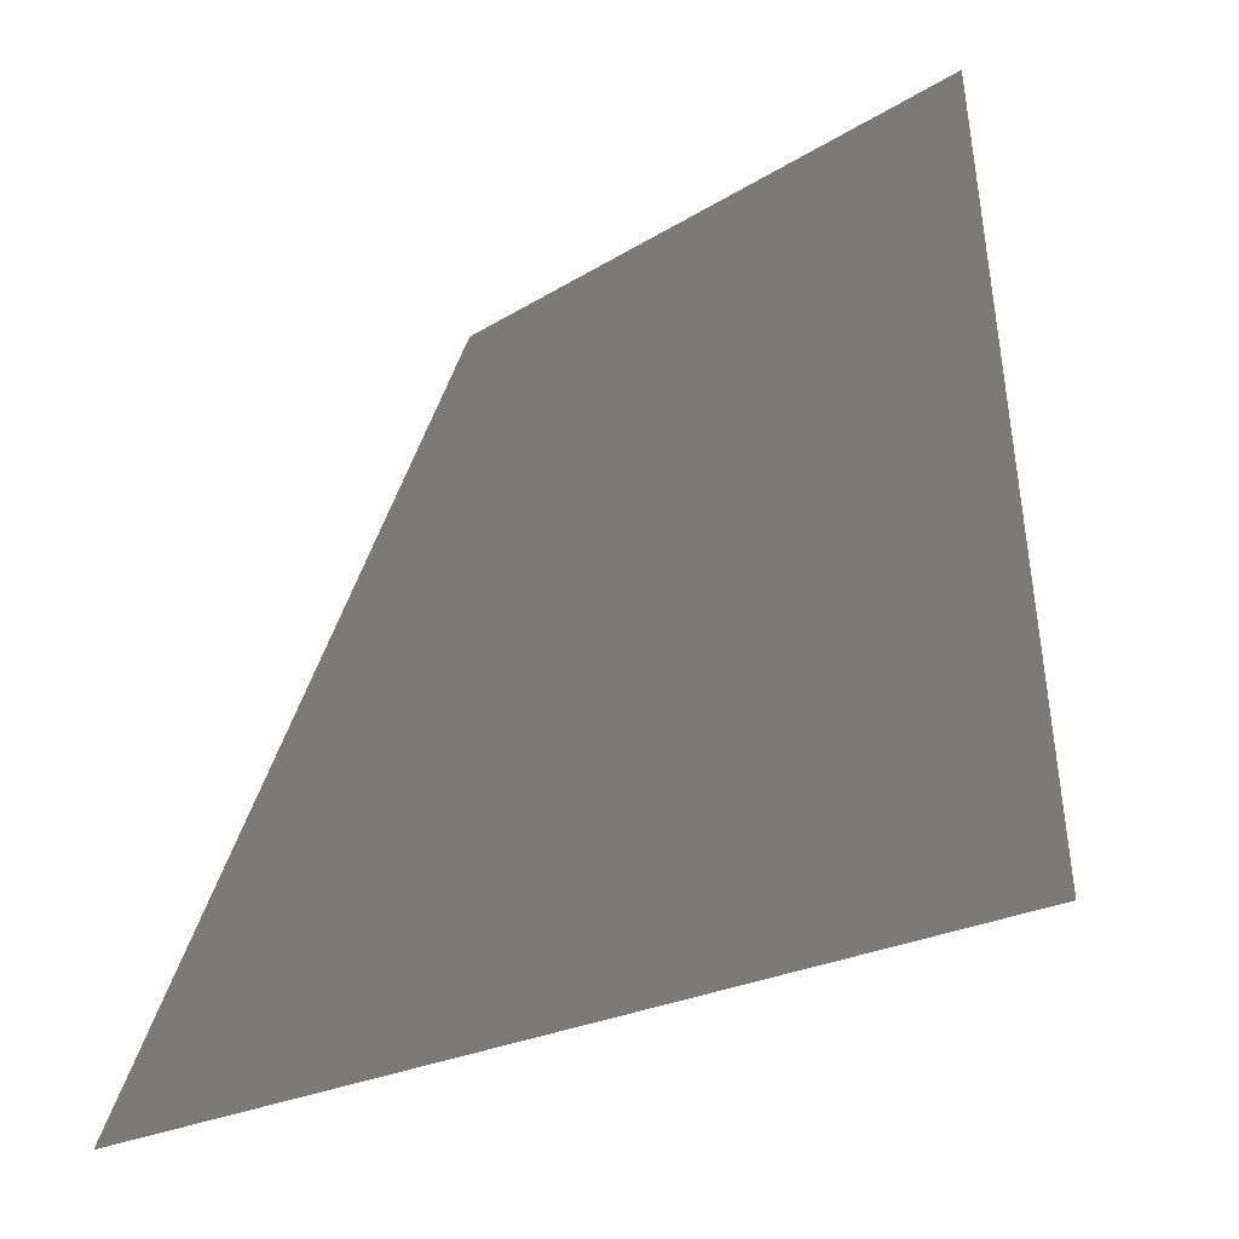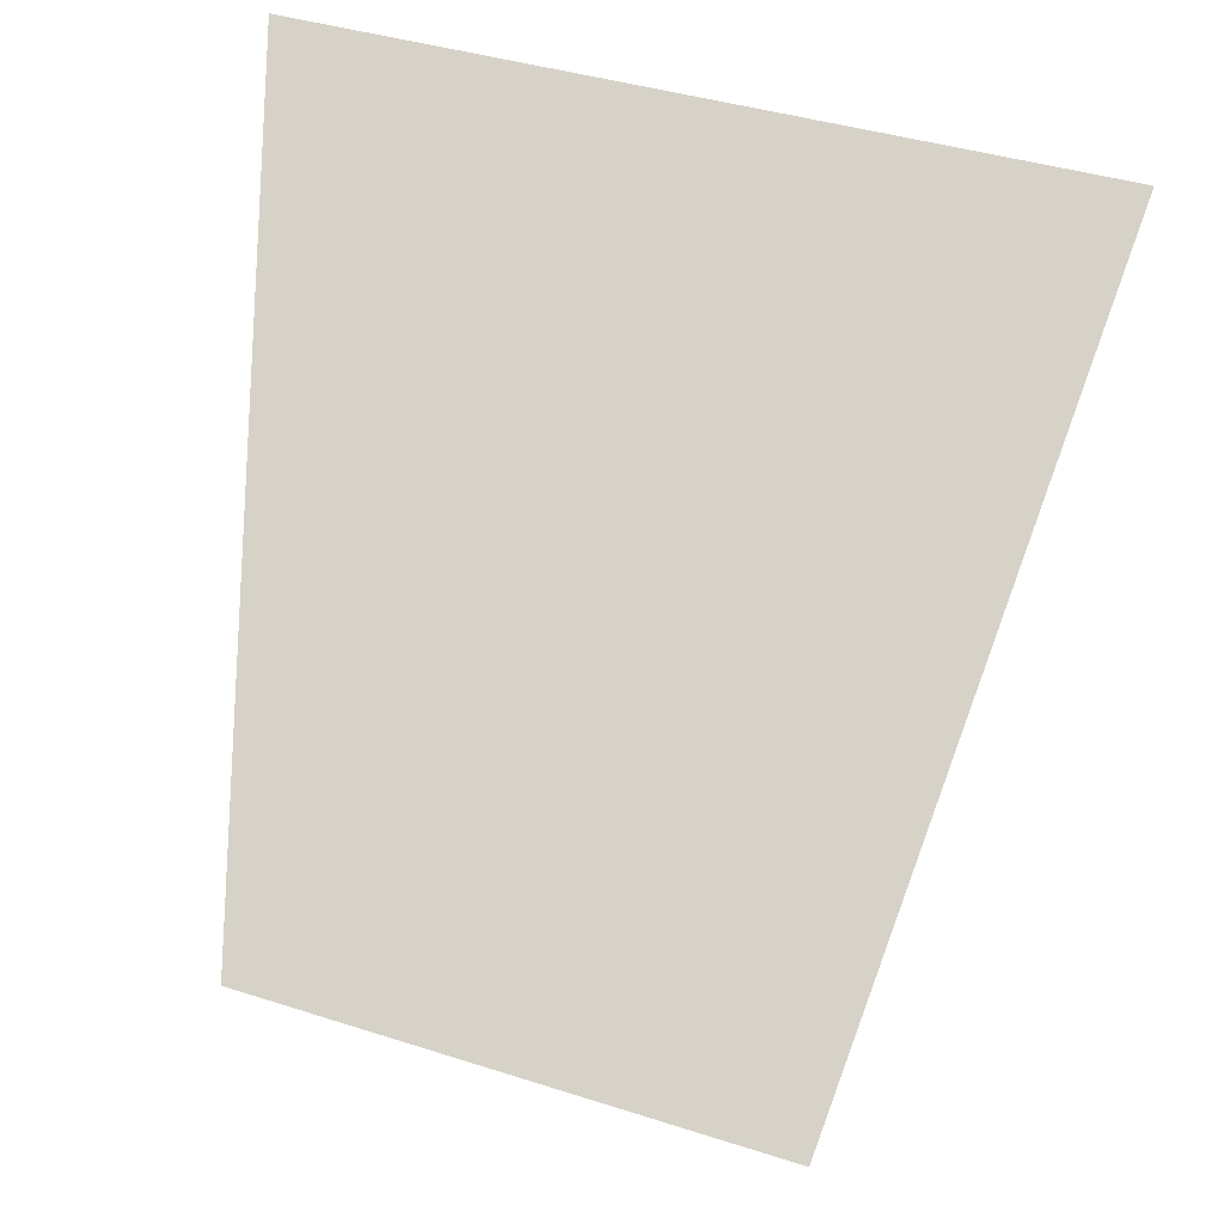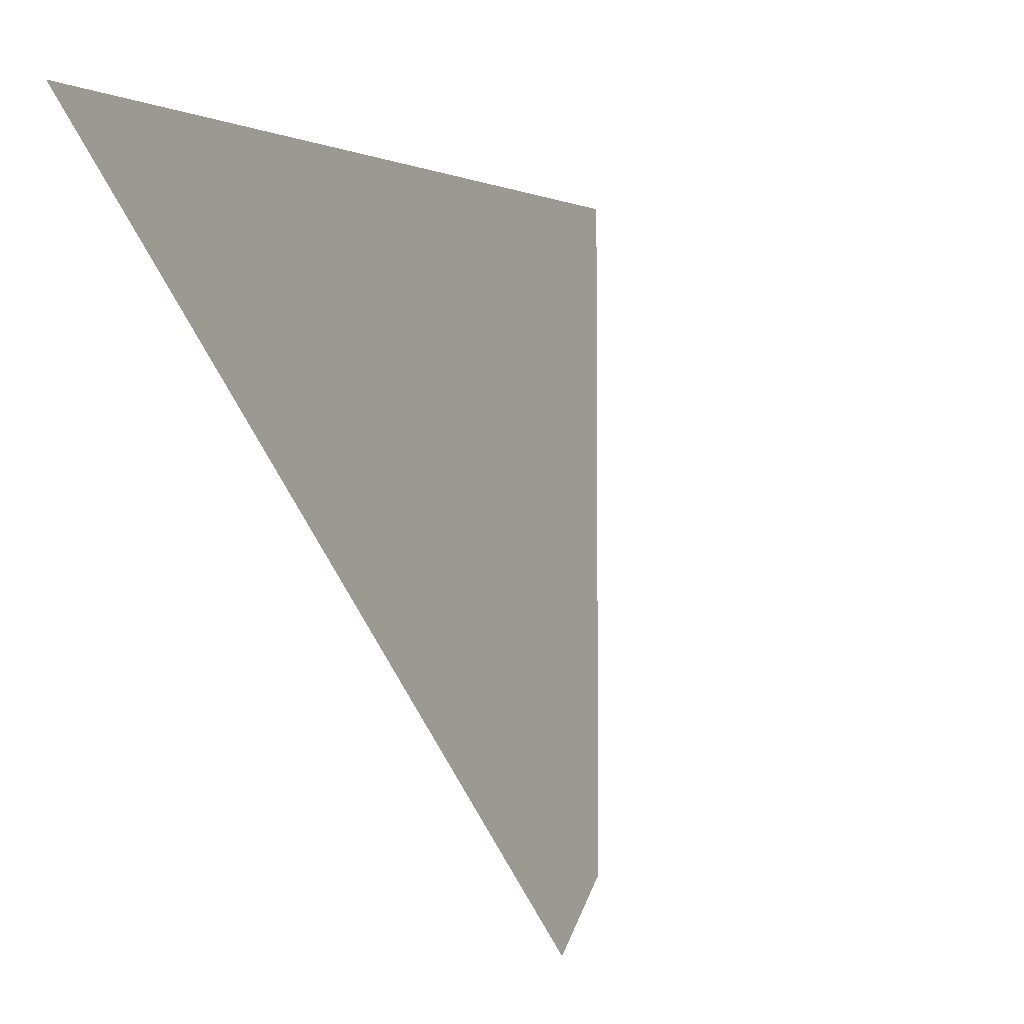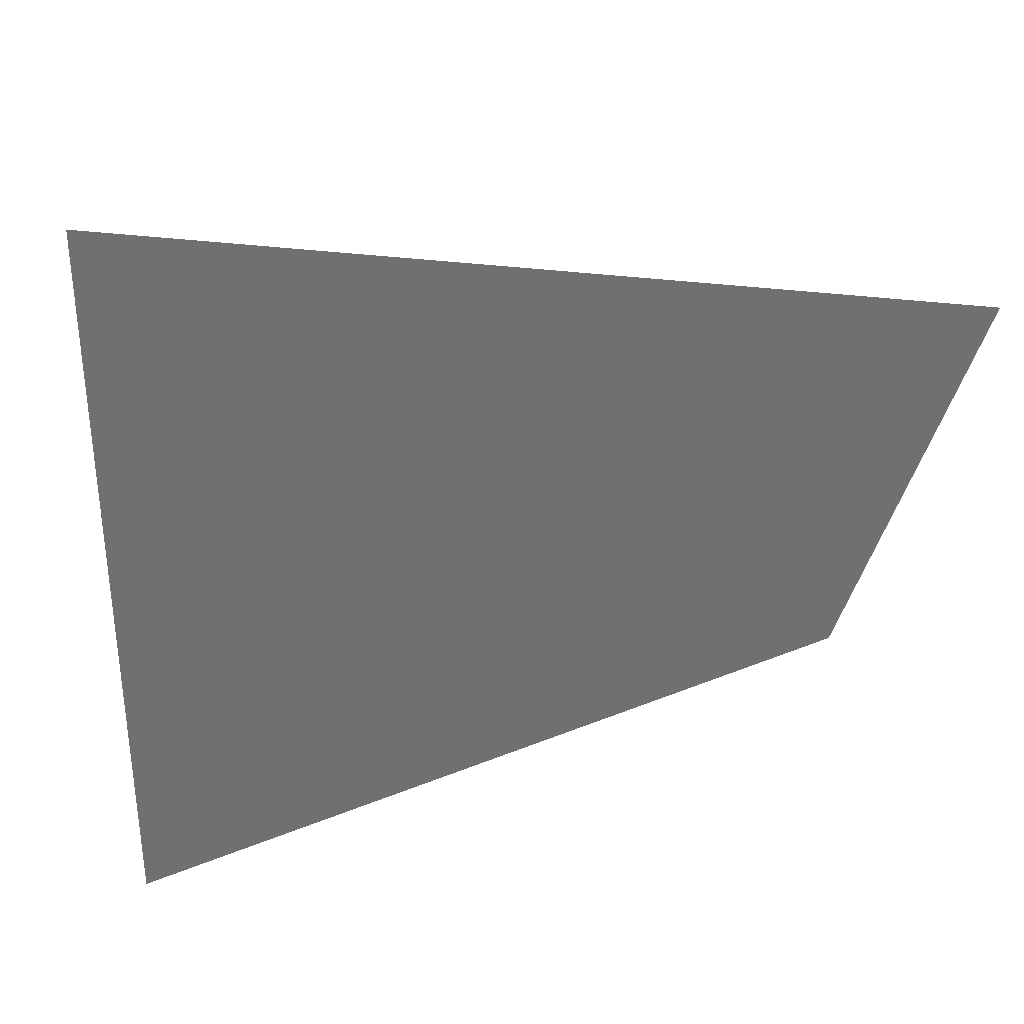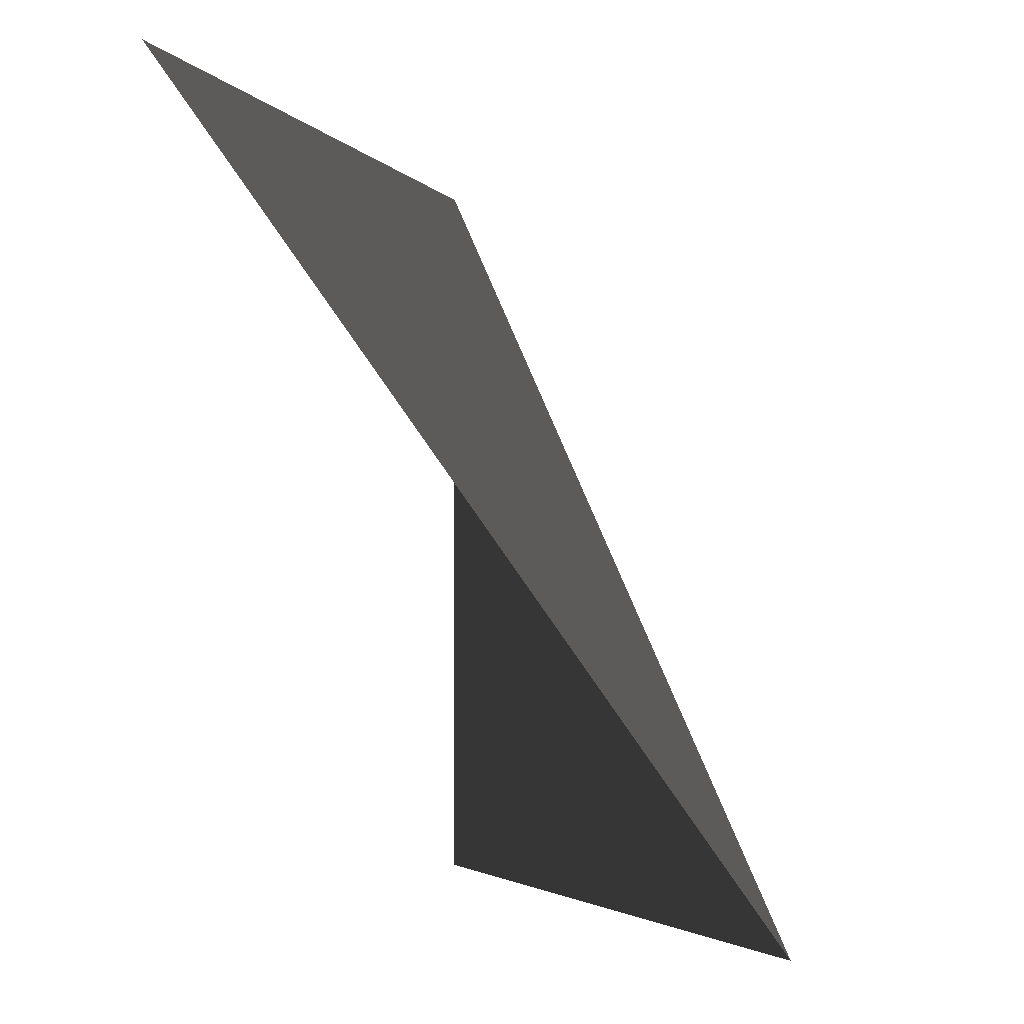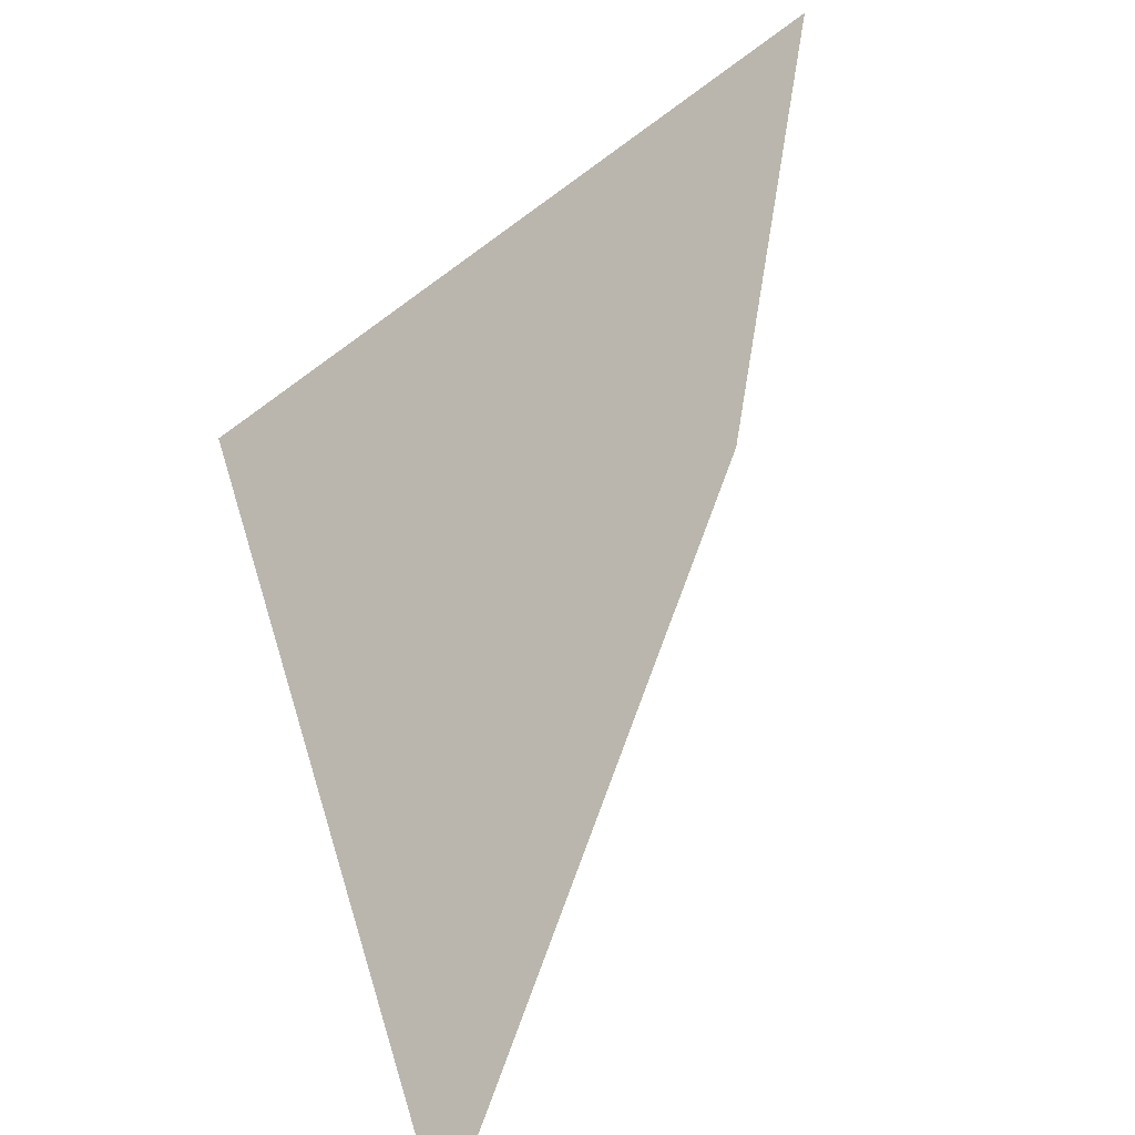
<metadata>
{"format":"obj","ext":"obj","renderer":"f3d","projection":"perspective","resolution":1024,"background":"white","views":[{"elev":25.4,"azim":30.1,"up":"+Z"},{"elev":-20.6,"azim":58.0,"up":"+Y"},{"elev":-4.5,"azim":-149.5,"up":"+Y"},{"elev":35.3,"azim":87.9,"up":"+Y"},{"elev":-3.0,"azim":-173.3,"up":"+Y"},{"elev":-47.8,"azim":130.9,"up":"+Z"}]}
</metadata>
<code>
v 1.414 1 -1
v 0.9995 1 1
v 0.0005 -1 -1
v 0.9995 -1 1
f 1 2 3
f 2 4 3

</code>
